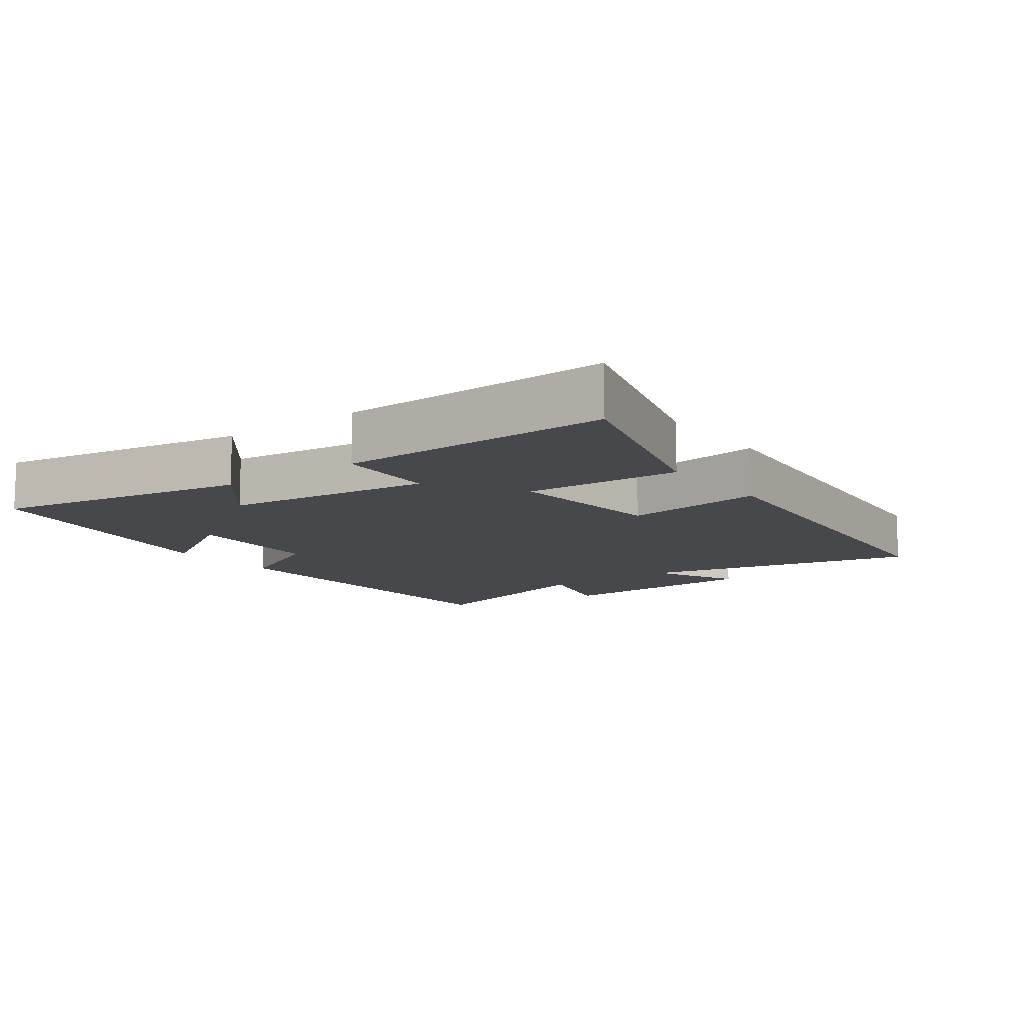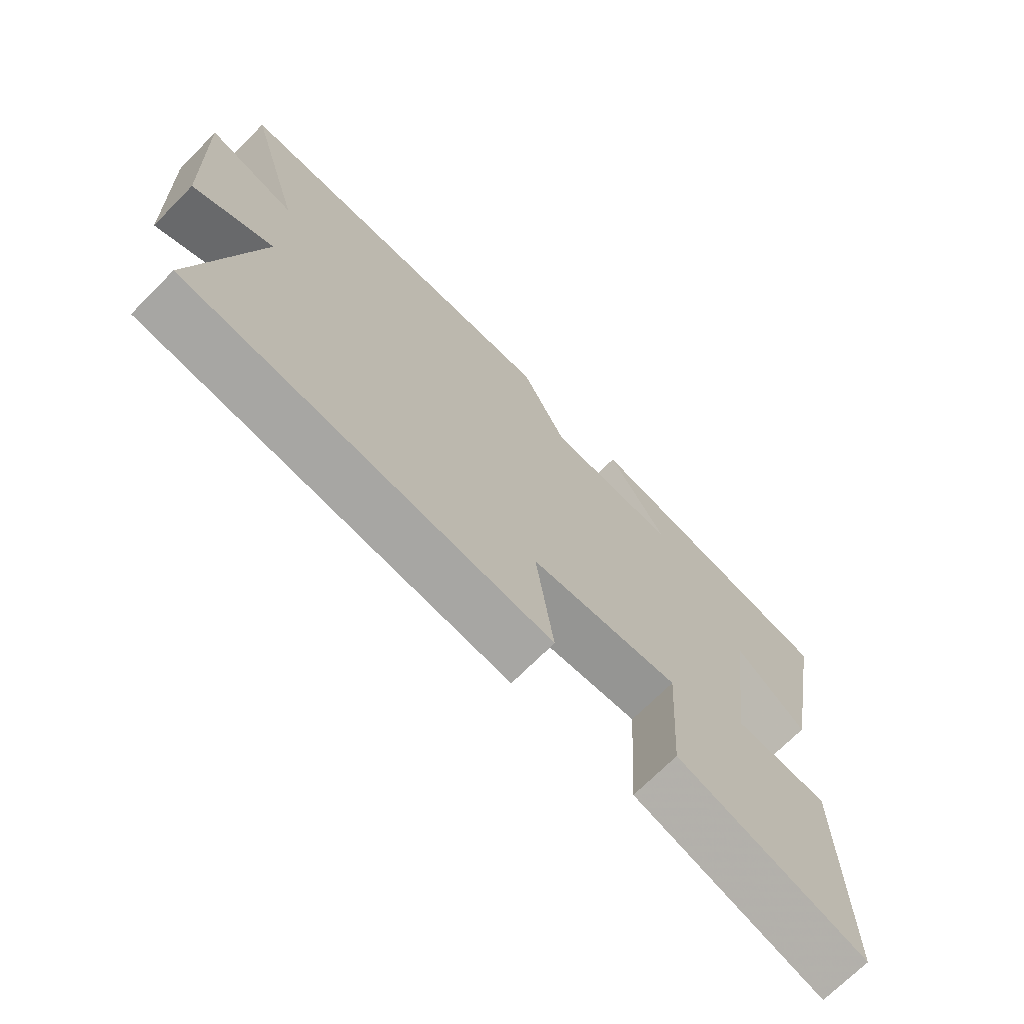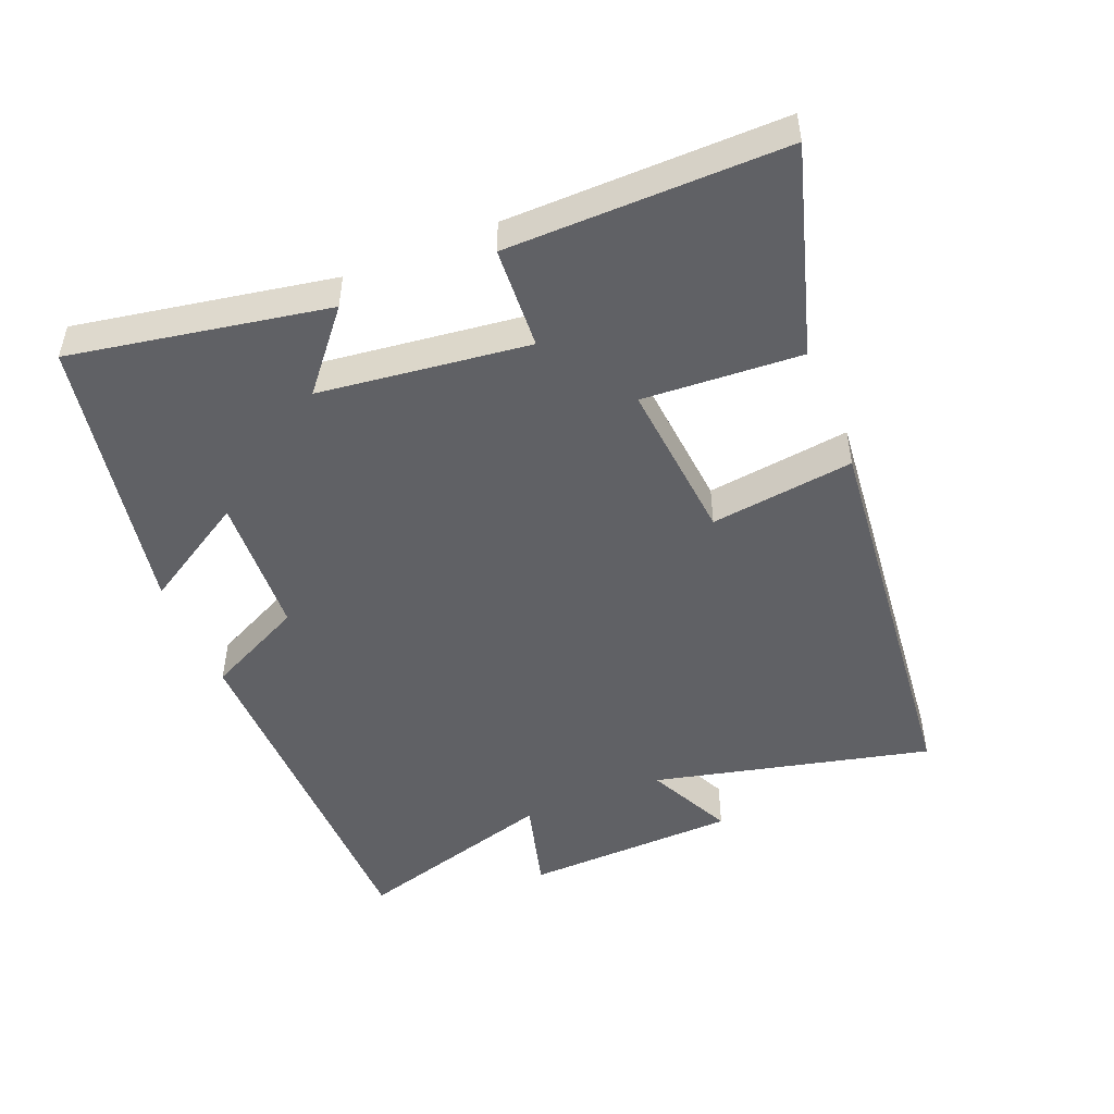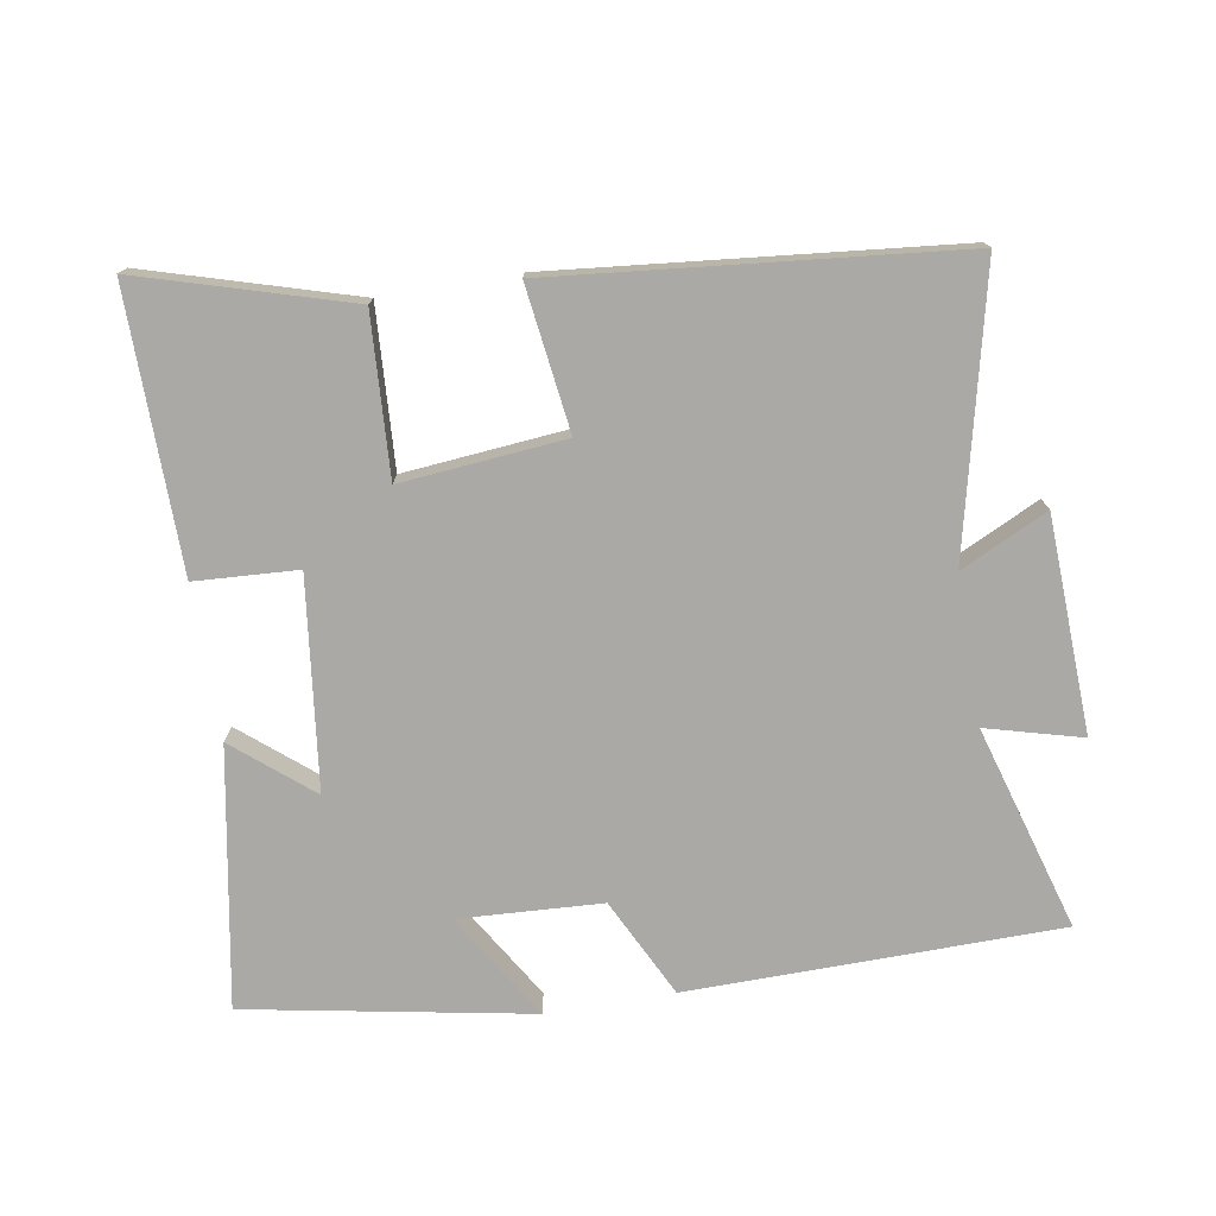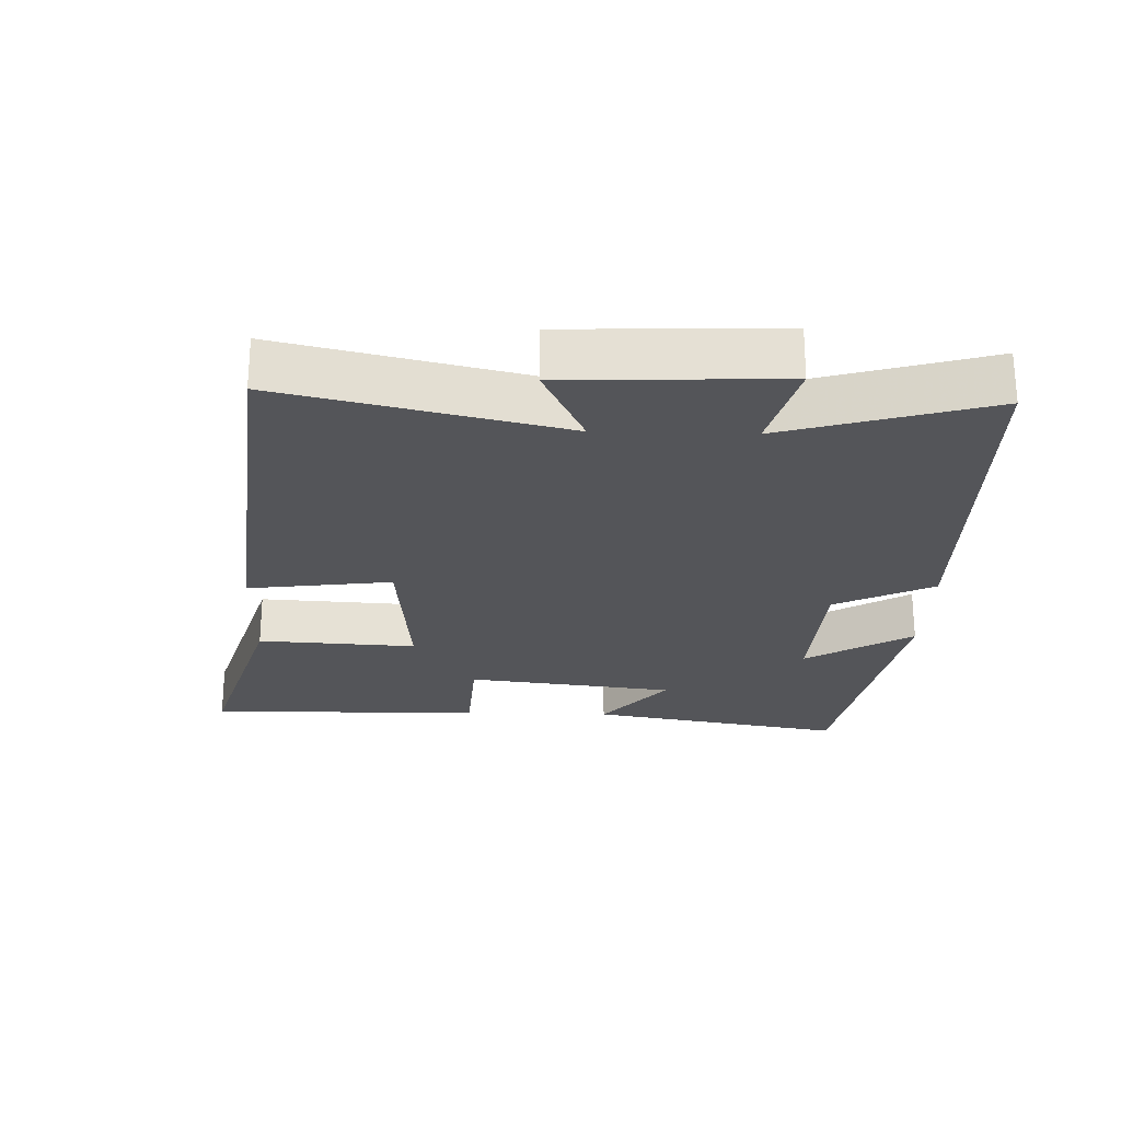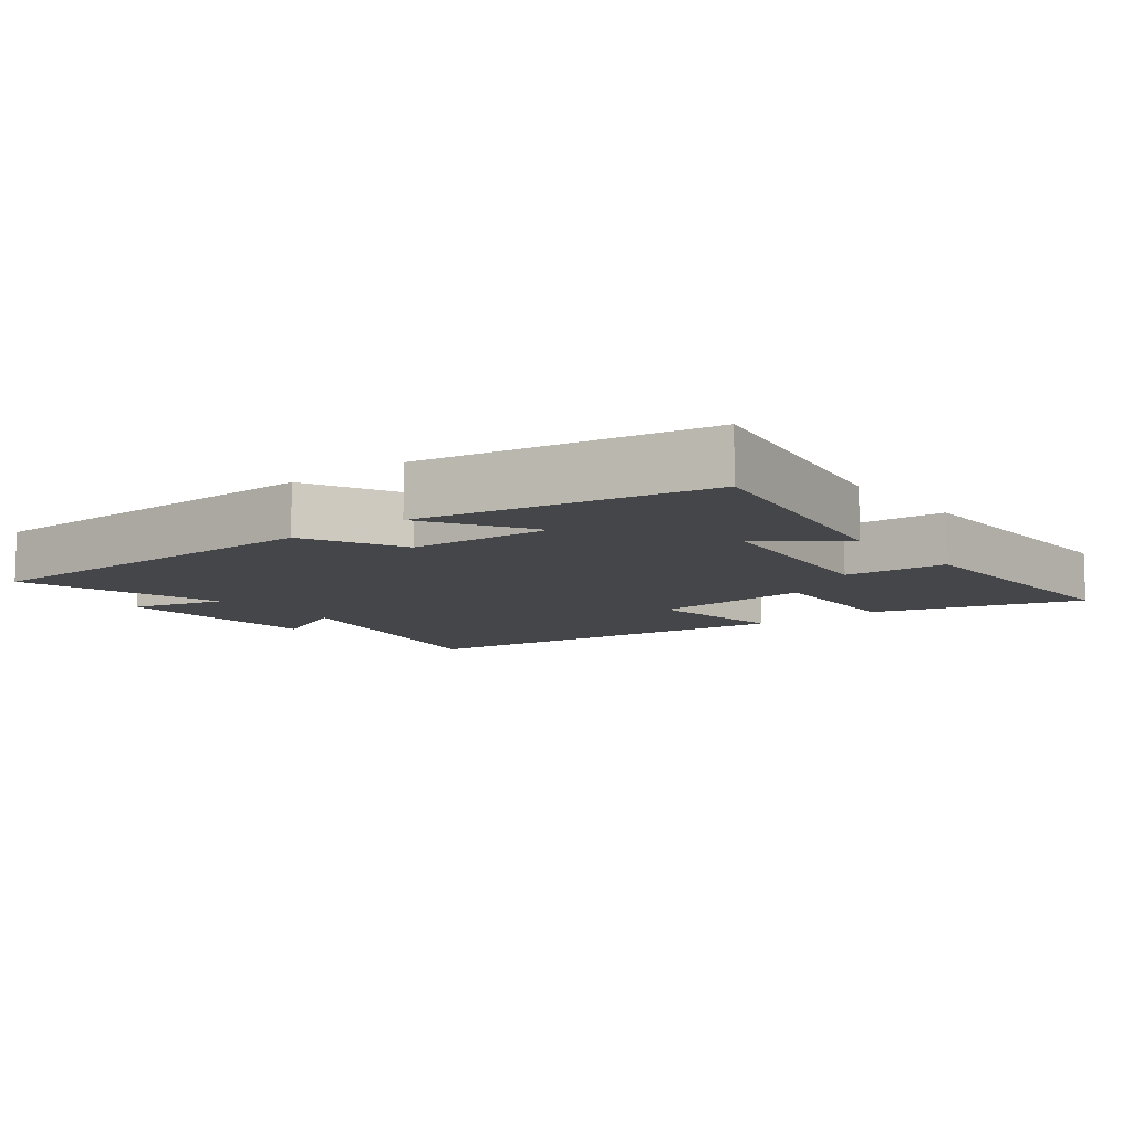
<metadata>
{"format":"obj","ext":"obj","renderer":"f3d","projection":"perspective","resolution":1024,"background":"white","views":[{"elev":-11.1,"azim":126.9,"up":"+Y"},{"elev":-70.7,"azim":-44.8,"up":"+Z"},{"elev":-48.9,"azim":112.2,"up":"+Y"},{"elev":-75.6,"azim":-170.4,"up":"+Y"},{"elev":-24.6,"azim":-91.7,"up":"+Y"},{"elev":-9.5,"azim":38.3,"up":"+Y"}]}
</metadata>
<code>
v 0.505 0.07 -0.592
v 0.197 0.07 -0.5
v 0.211 0.07 -0.265
v -0.031 0.07 -0.287
v -0.003 0.07 -0.5
v -0.597 0.07 -0.439
v -0.5 0.07 -0.027
v -0.629 0.07 -0.089
v -0.641 0.07 0.229
v -0.5 0.07 0.191
v -0.589 0.07 0.494
v -0.04 0.07 0.5
v 0.032 0.07 0.354
v 0.244 0.07 0.342
v 0.148 0.07 0.5
v 0.568 0.07 0.422
v 0.5 0.07 0.042
v 0.386 0.07 0.137
v 0.348 0.07 -0.173
v 0.5 0.07 -0.182
v 0.505 0 -0.592
v 0.197 0 -0.5
v 0.211 0 -0.265
v -0.031 0 -0.287
v -0.003 0 -0.5
v -0.597 0 -0.439
v -0.5 0 -0.027
v -0.629 0 -0.089
v -0.641 0 0.229
v -0.5 0 0.191
v -0.589 0 0.494
v -0.04 0 0.5
v 0.032 0 0.354
v 0.244 0 0.342
v 0.148 0 0.5
v 0.568 0 0.422
v 0.5 0 0.042
v 0.386 0 0.137
v 0.348 0 -0.173
v 0.5 0 -0.182
f 1 2 3
f 20 1 3
f 19 20 3
f 18 19 3 4
f 16 17 18
f 15 16 18
f 14 15 18
f 13 14 18 4
f 12 13 4
f 11 12 4
f 10 11 4
f 7 8 9 10
f 7 10 4 5
f 5 6 7
f 23 22 21
f 23 21 40
f 23 40 39
f 24 23 39 38
f 38 37 36
f 38 36 35
f 38 35 34
f 24 38 34 33
f 24 33 32
f 24 32 31
f 24 31 30
f 30 29 28 27
f 25 24 30 27
f 27 26 25
f 1 21 22 2
f 2 22 23 3
f 3 23 24 4
f 4 24 25 5
f 5 25 26 6
f 6 26 27 7
f 7 27 28 8
f 8 28 29 9
f 9 29 30 10
f 10 30 31 11
f 11 31 32 12
f 12 32 33 13
f 13 33 34 14
f 14 34 35 15
f 15 35 36 16
f 16 36 37 17
f 17 37 38 18
f 18 38 39 19
f 19 39 40 20
f 20 40 21 1

</code>
